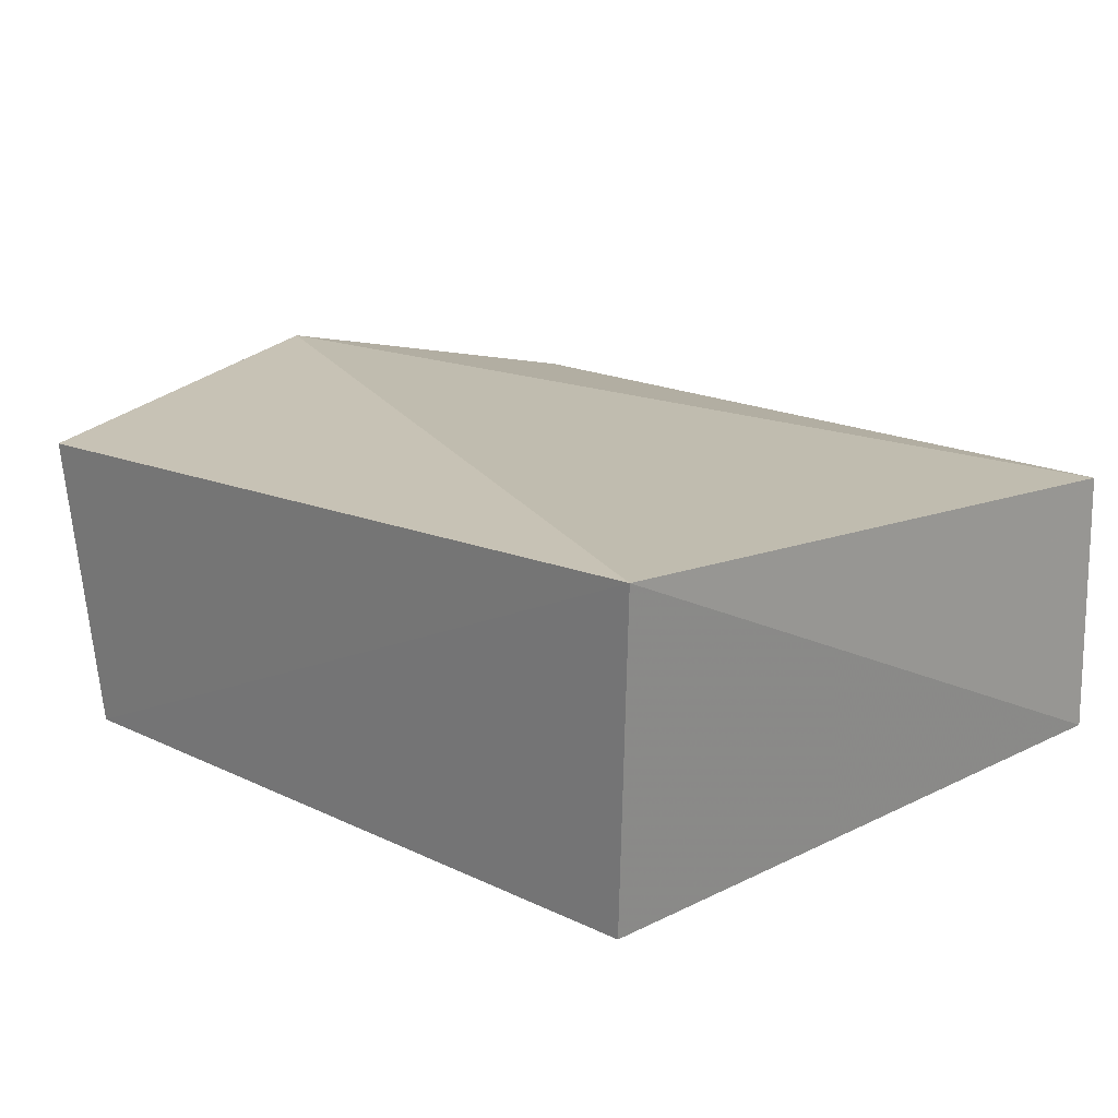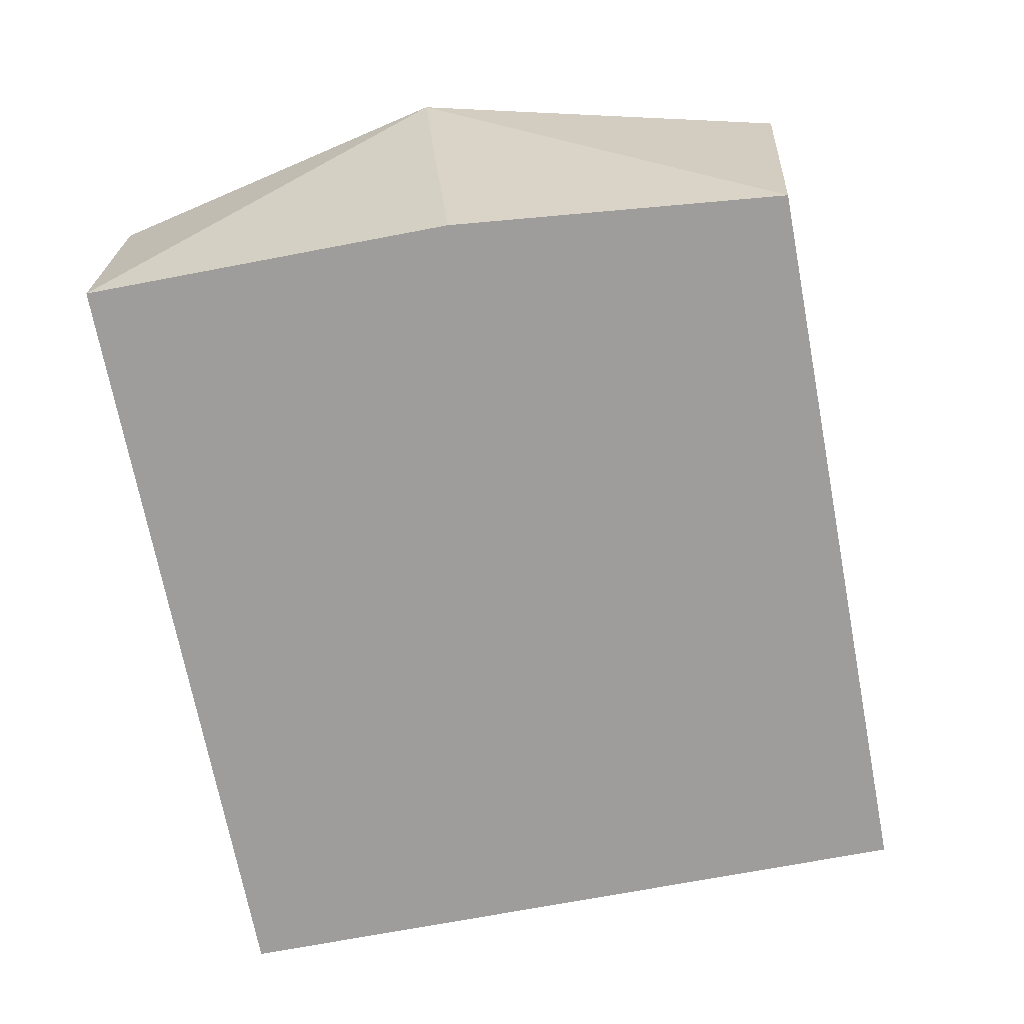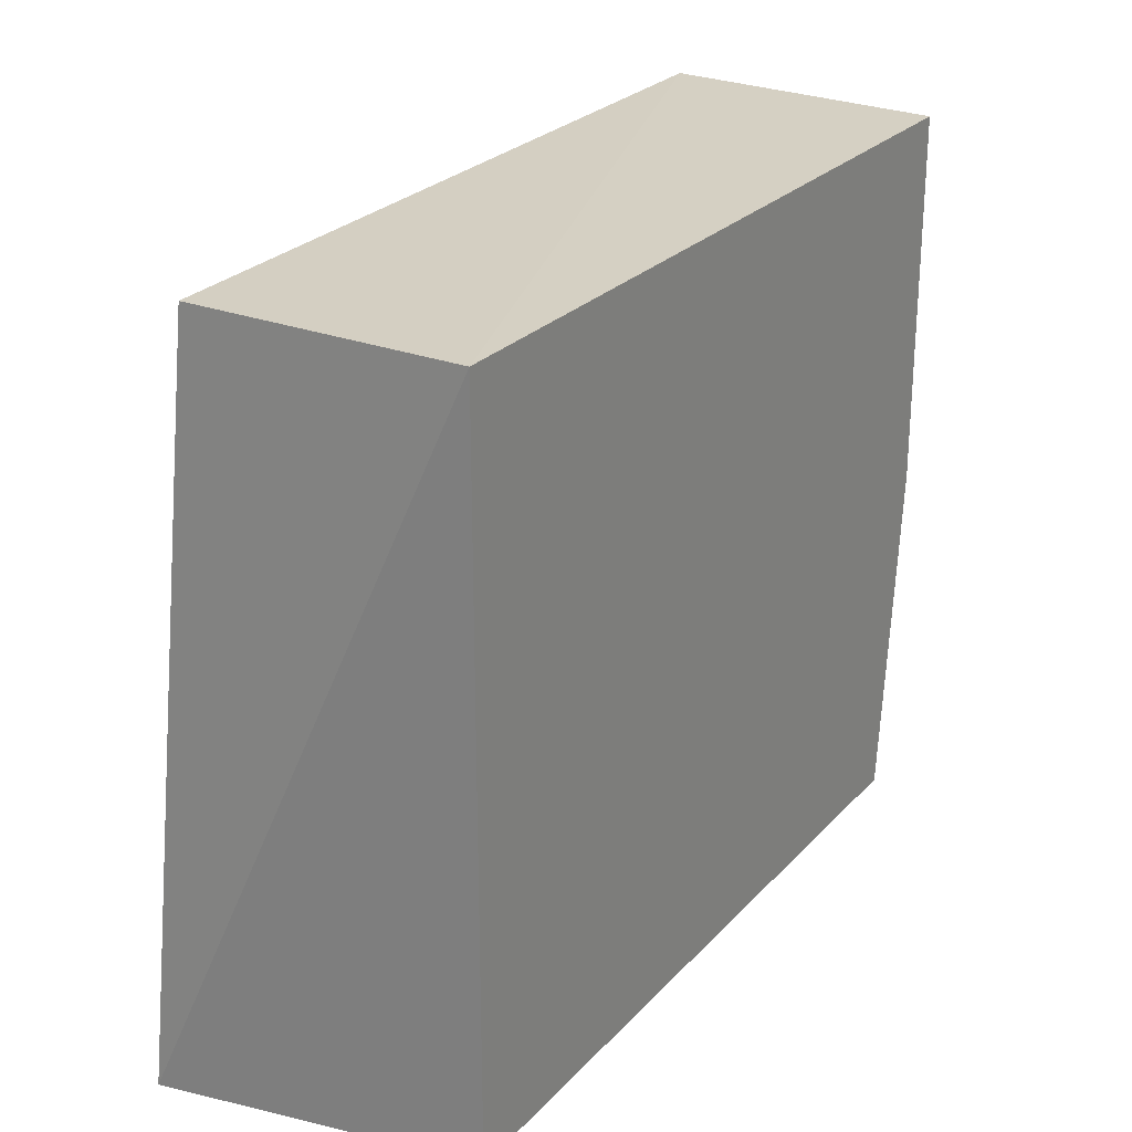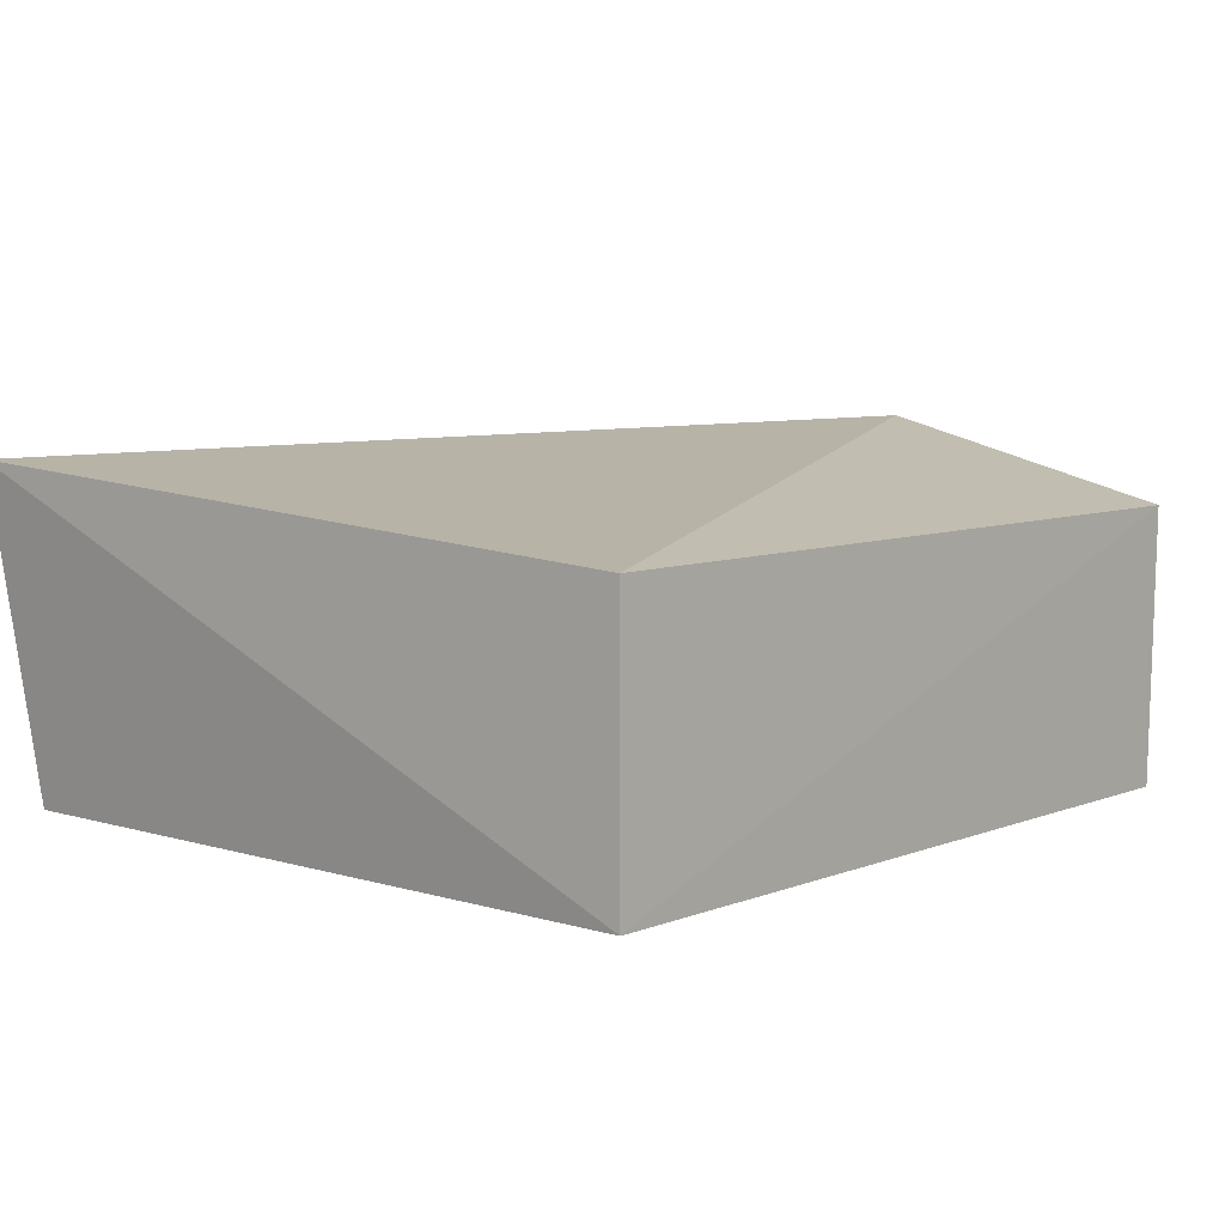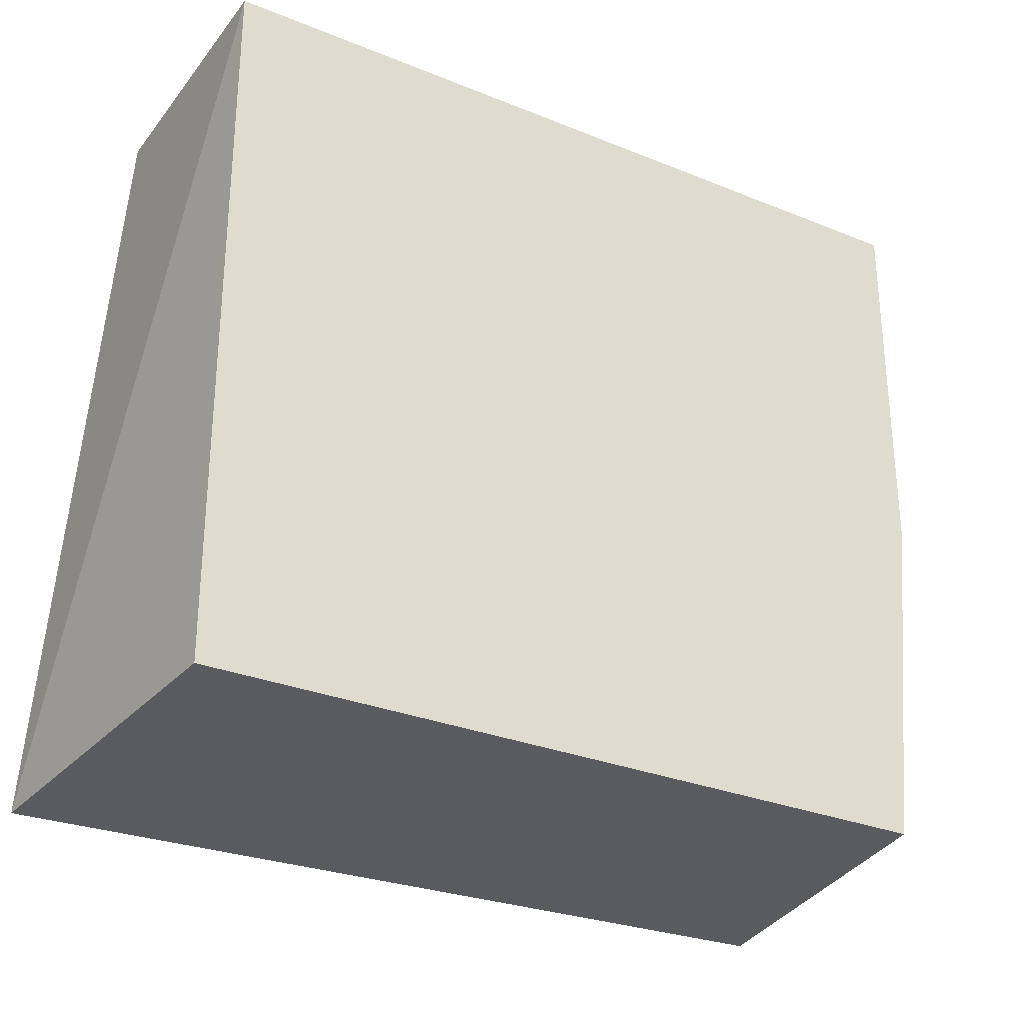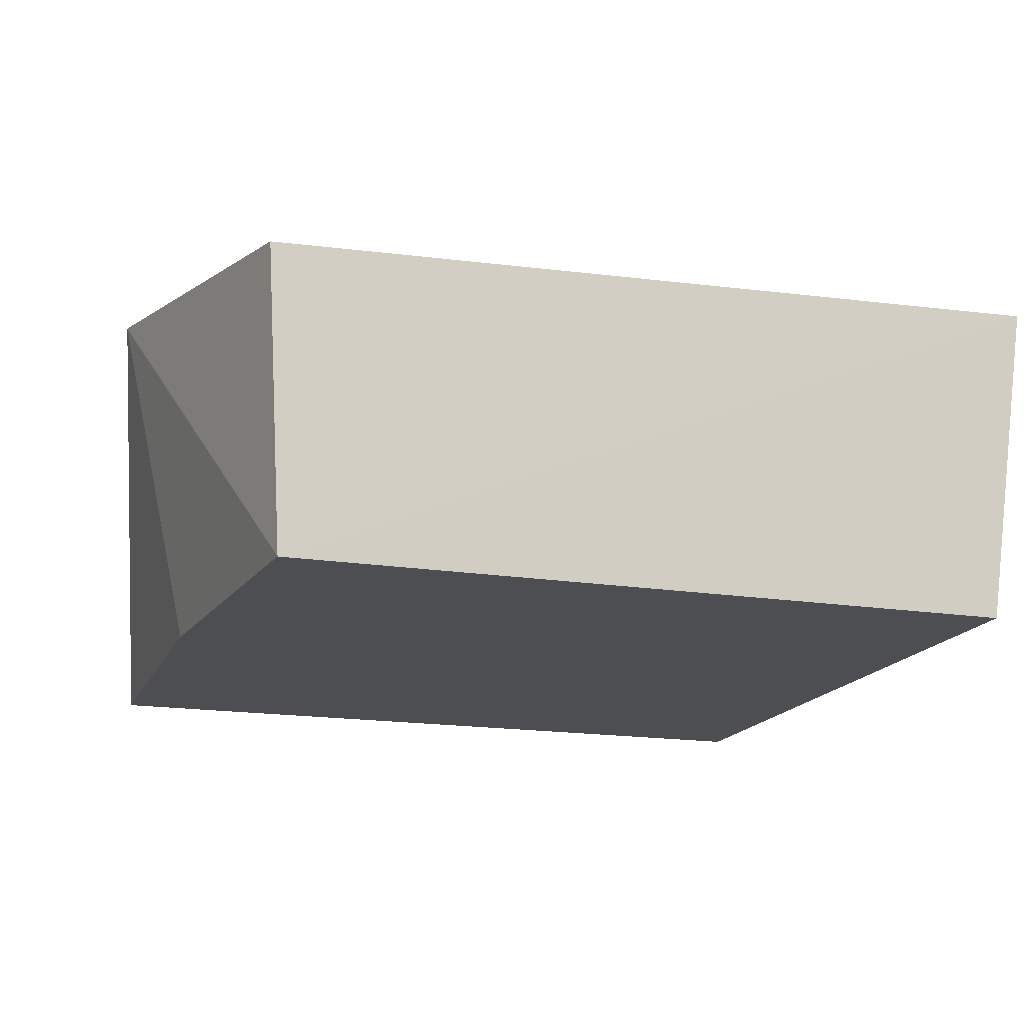
<metadata>
{"format":"obj","ext":"obj","renderer":"f3d","projection":"perspective","resolution":1024,"background":"white","views":[{"elev":16.5,"azim":-135.4,"up":"+Y"},{"elev":-70.7,"azim":100.8,"up":"+Y"},{"elev":25.6,"azim":-57.9,"up":"+Z"},{"elev":6.8,"azim":-48.6,"up":"+Y"},{"elev":-29.3,"azim":-31.0,"up":"+Z"},{"elev":-17.1,"azim":162.0,"up":"+Y"}]}
</metadata>
<code>
v 0.1914 0.2348 0.1703
v 0.1763 0.2348 -0.1479
v 0.2237 0.3915 0.01302
v -0.1564 0.3552 0.1695
v -0.1571 0.2348 0.1703
v -0.1725 0.3806 -0.16
v 0.193 0.3578 0.1717
v 0.1914 0.2348 0.003586
v 0.186 0.3695 -0.1579
v -0.1571 0.2348 -0.1479
f 5 2 1
f 6 4 3
f 6 5 4
f 7 1 3
f 7 3 4
f 7 5 1
f 7 4 5
f 8 1 2
f 8 2 3
f 8 3 1
f 9 6 3
f 9 3 2
f 9 2 6
f 10 6 2
f 10 2 5
f 10 5 6

</code>
